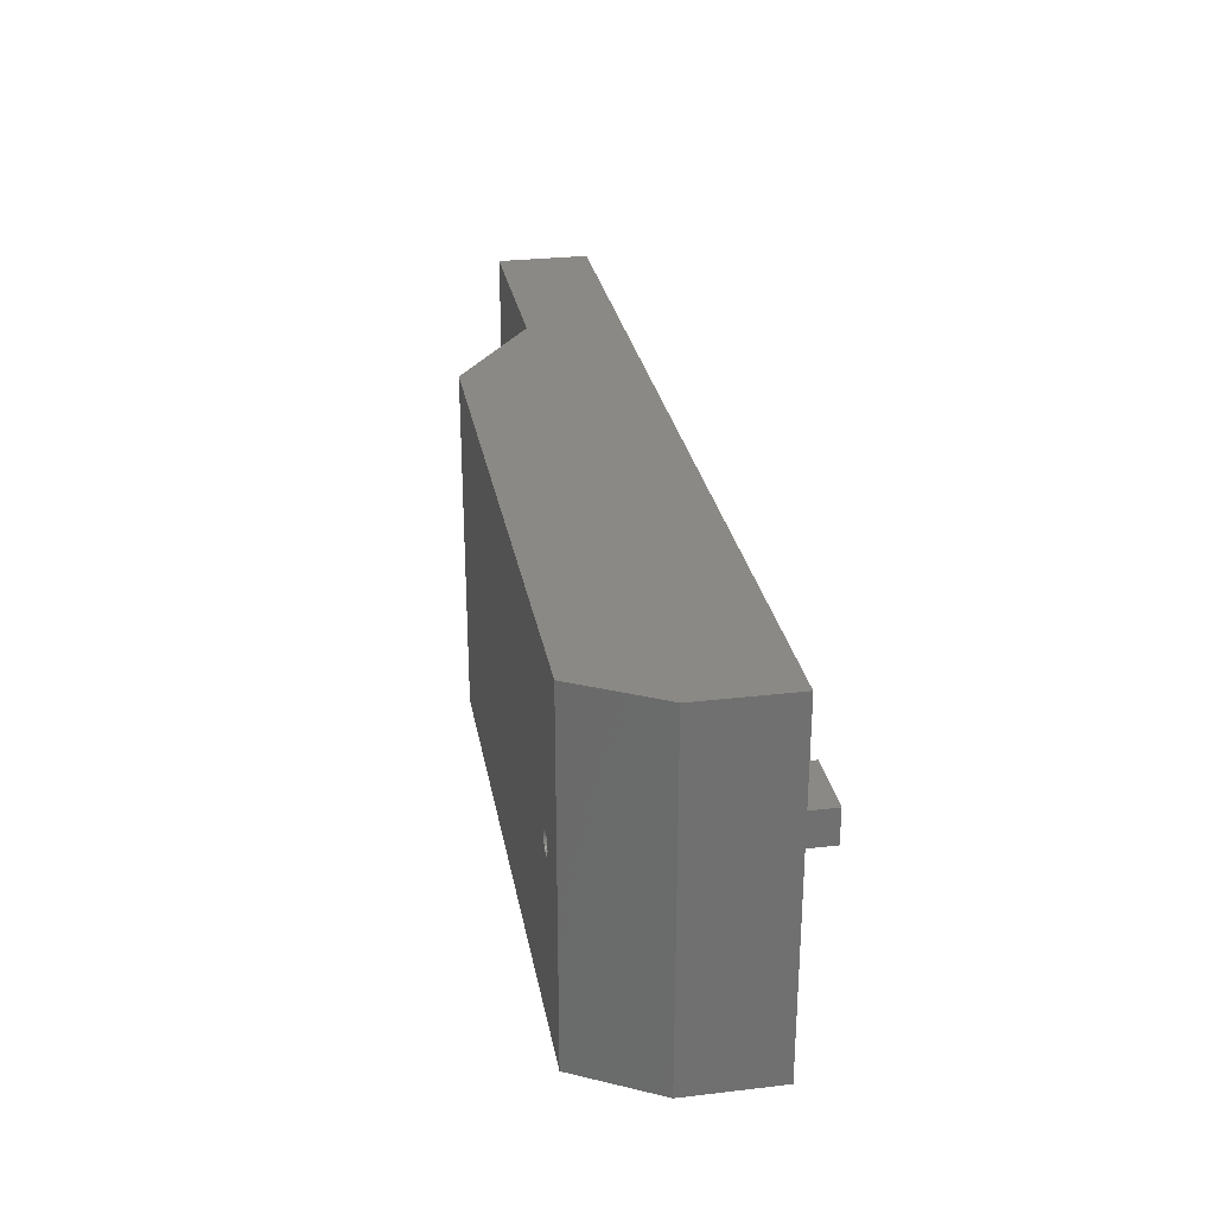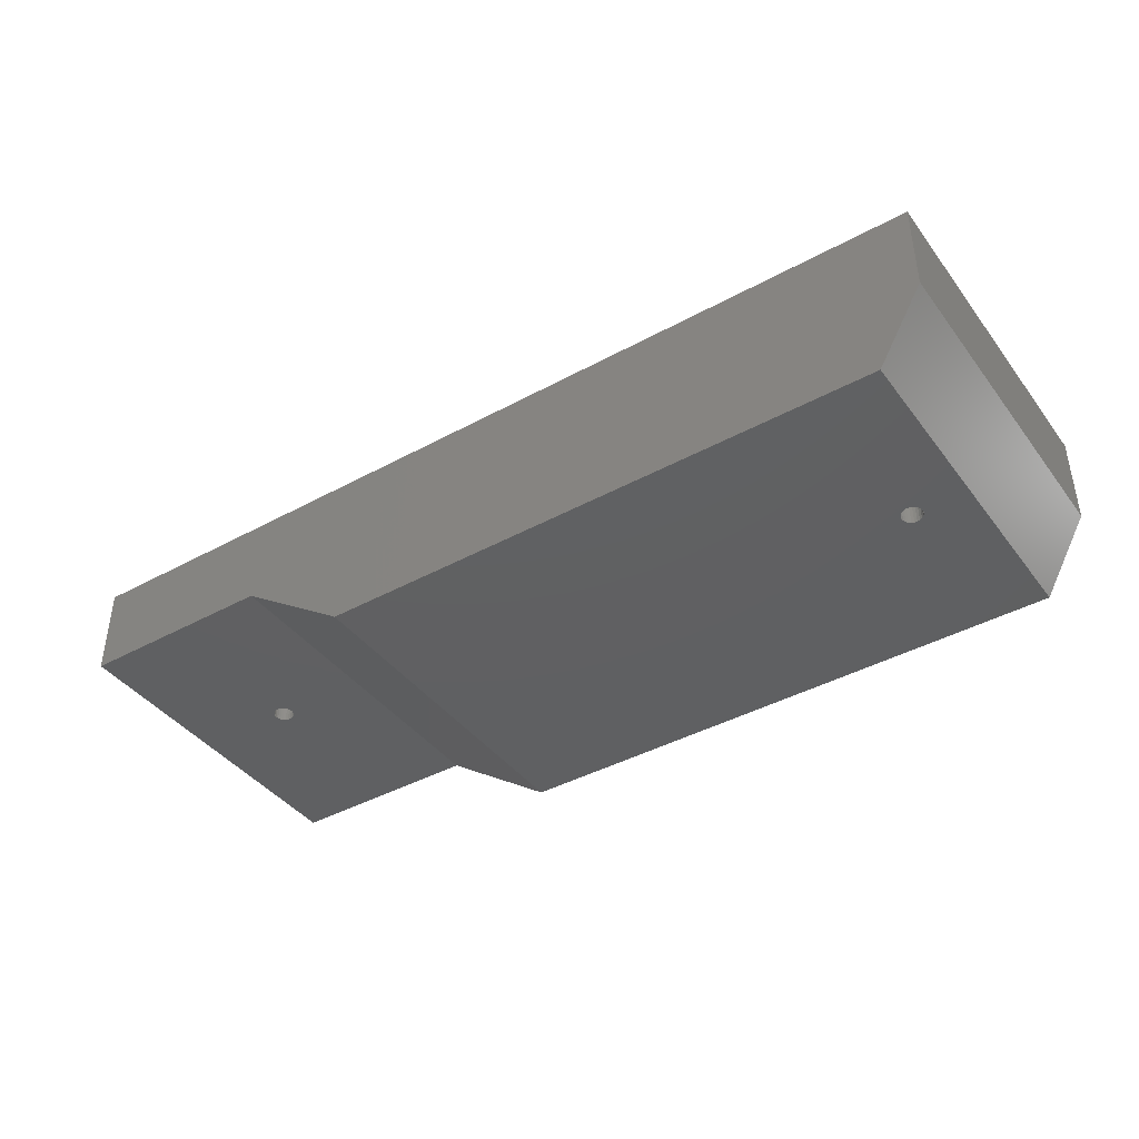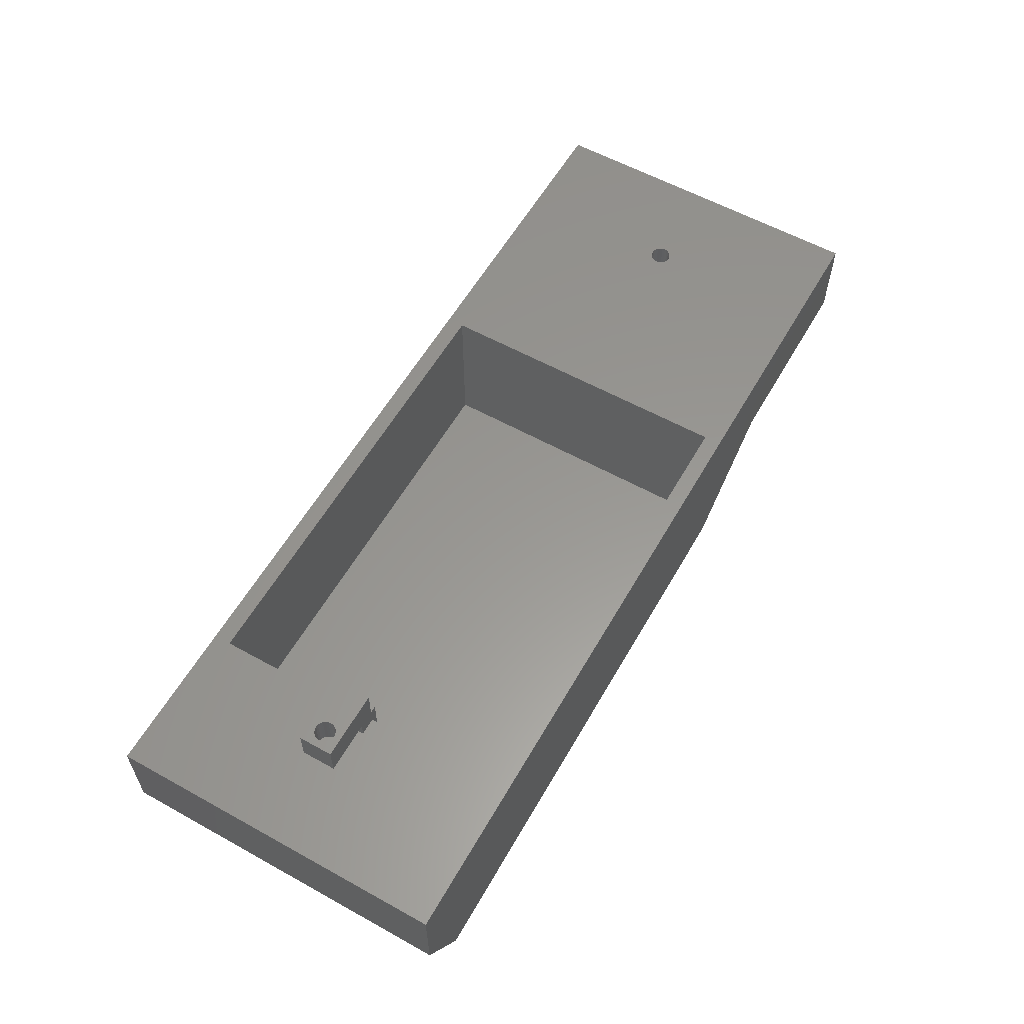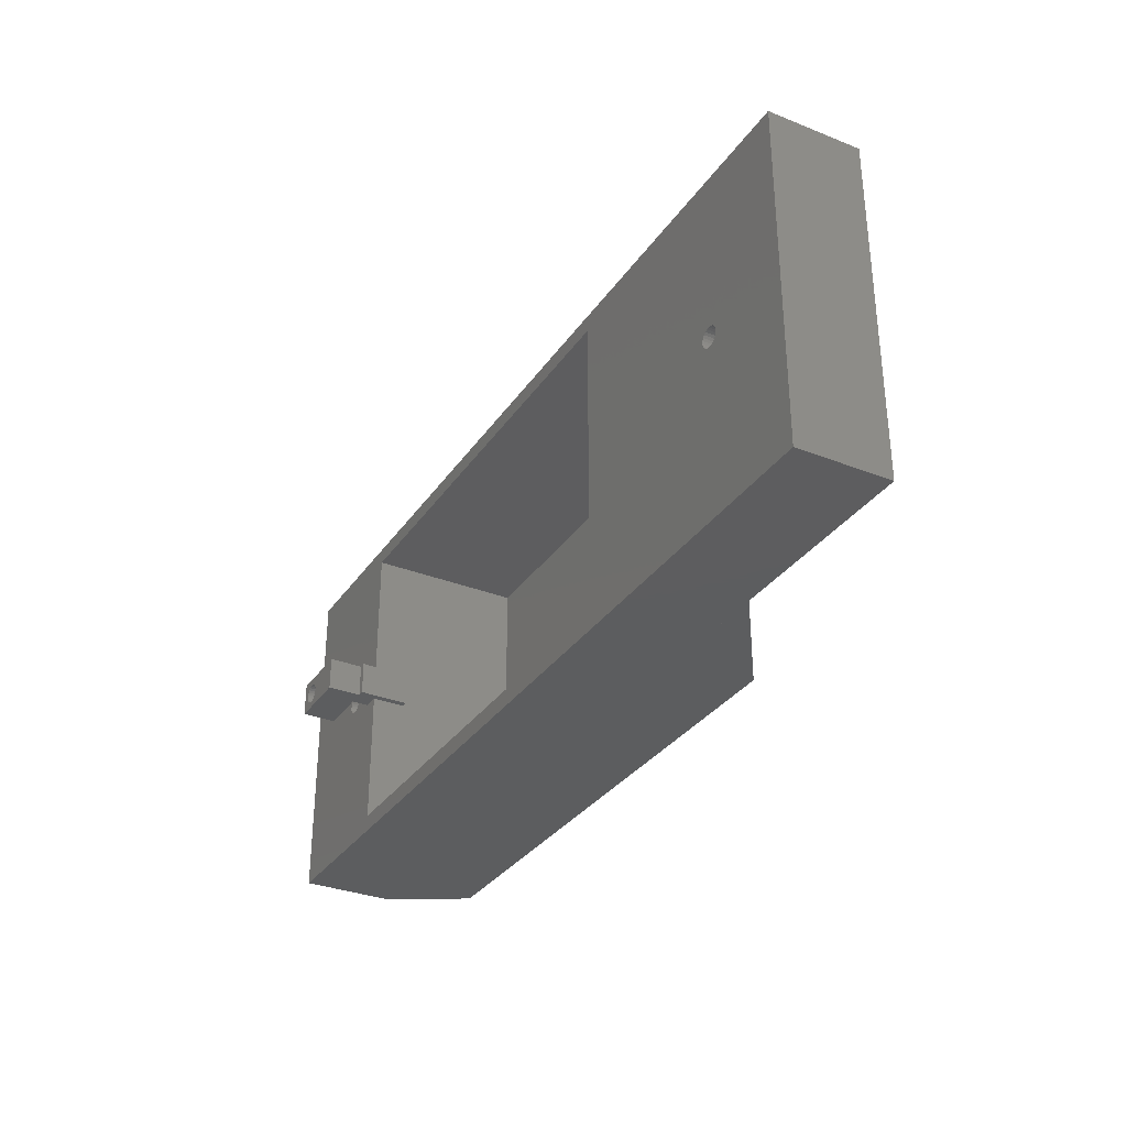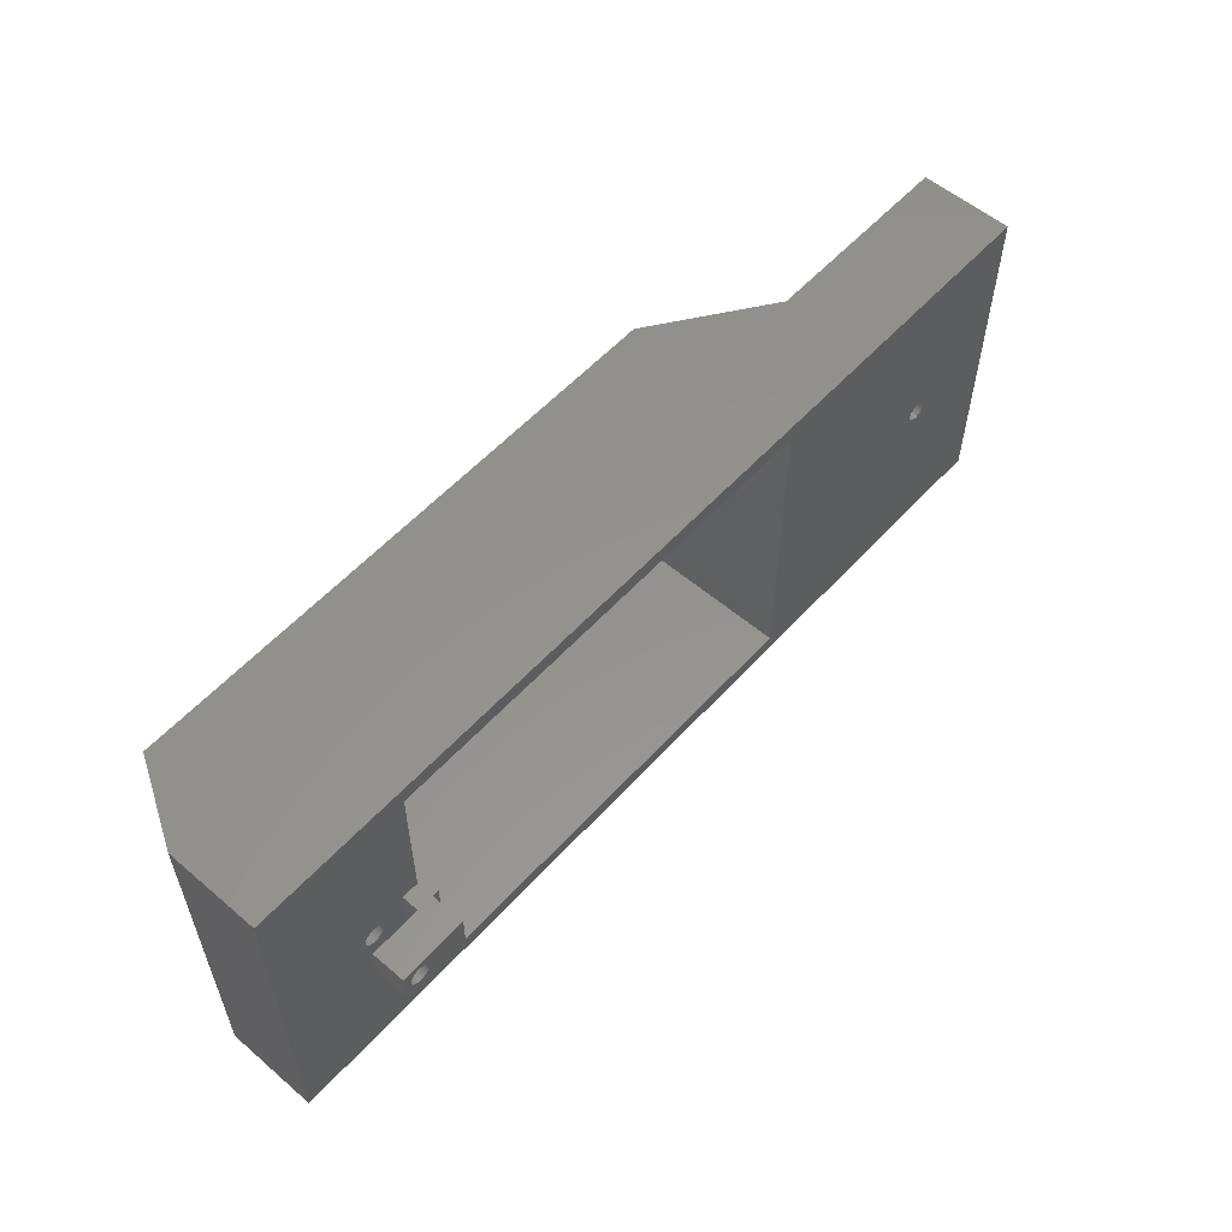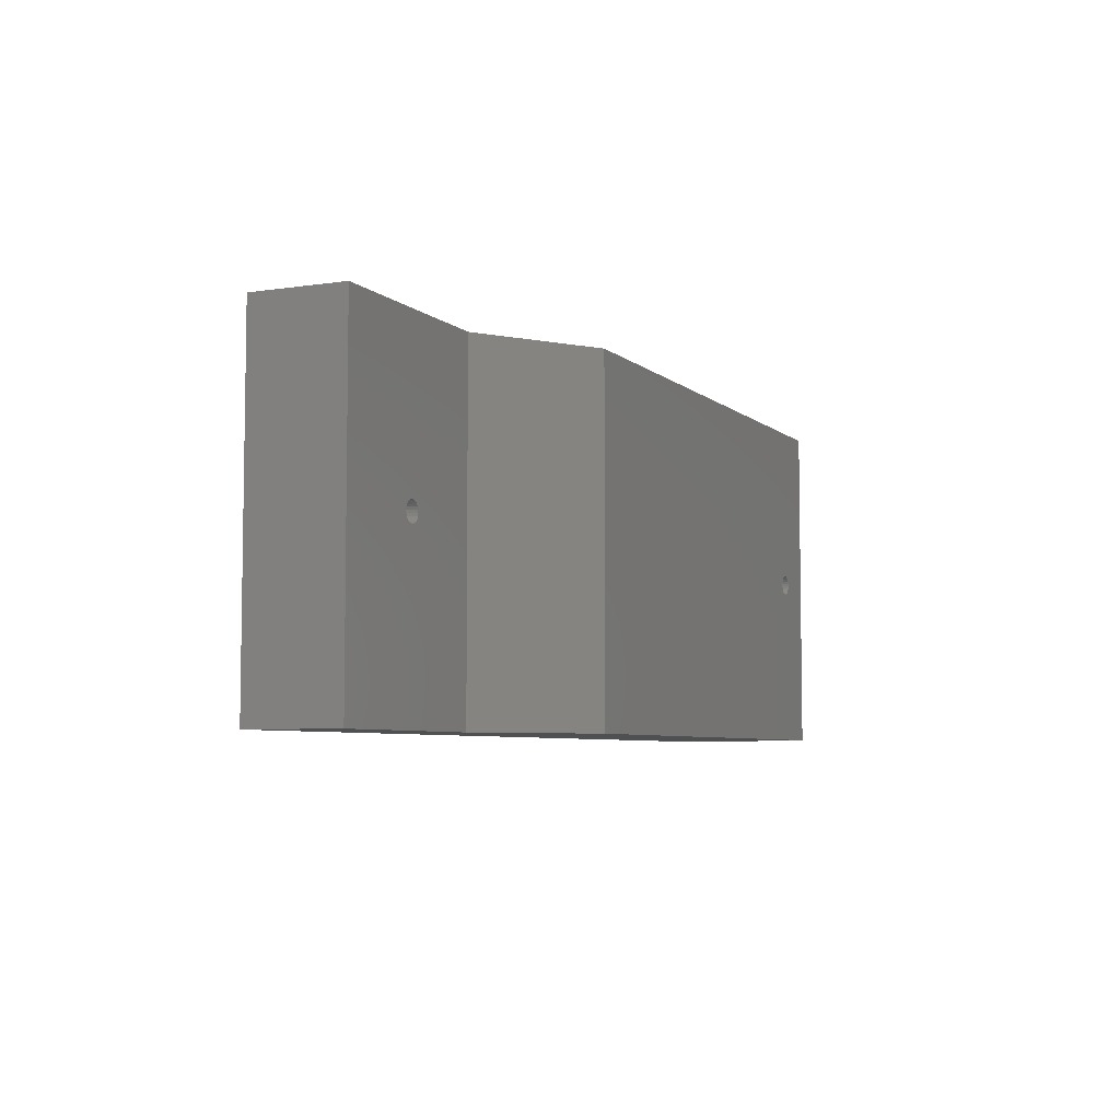
<metadata>
{"format":"stl","ext":"stl","renderer":"f3d","projection":"perspective","resolution":1024,"background":"white","views":[{"elev":27.9,"azim":-100.1,"up":"+Y"},{"elev":-41.2,"azim":-146.4,"up":"+Z"},{"elev":58.7,"azim":-60.3,"up":"+Z"},{"elev":-32.2,"azim":61.2,"up":"+Y"},{"elev":56.4,"azim":-48.4,"up":"+Y"},{"elev":-5.8,"azim":114.5,"up":"+Y"}]}
</metadata>
<code>
# stl→obj: 186 verts, 384 faces
v 337.8 452.3 6.5
v 238.7 452.3 -5
v 321.3 452.3 -5
v 232.1 452.3 6.5
v 367.1 452.3 6.5
v 367.1 452.3 20
v 232.1 452.3 20
v 248.1 476.6 27.5
v 247.9 476.3 22.5
v 247.9 476.3 27.5
v 248.1 476.6 22.5
v 245.5 478.1 -5
v 245.4 477.7 20
v 245.4 477.7 -5
v 245.5 478.1 20
v 245.8 478.4 -5
v 245.8 478.4 20
v 246.4 478.8 -5
v 246.1 478.6 20
v 246.1 478.6 -5
v 246.4 478.8 20
v 247.9 478.4 27.5
v 248.1 478.1 22.5
v 248.1 478.1 27.5
v 247.9 478.4 22.5
v 246.4 475.9 -5
v 246.8 475.8 20
v 246.8 475.8 -5
v 246.4 475.9 20
v 248.3 477.3 20
v 248.3 477 -5
v 248.3 477 20
v 248.3 477.3 -5
v 246.8 478.8 20
v 246.8 478.8 -5
v 247.2 478.8 27.5
v 246.8 478.8 22.5
v 247.2 478.8 22.5
v 246.8 478.8 27.5
v 247.6 478.6 27.5
v 247.6 478.6 22.5
v 245.8 476.3 27.5
v 246.1 476 22.5
v 245.8 476.3 22.5
v 246.1 476 27.5
v 246.4 478.8 22.5
v 246.4 478.8 27.5
v 245.4 477 22.5
v 245.5 476.6 27.5
v 245.5 476.6 22.5
v 245.4 477 27.5
v 245.5 478.1 22.5
v 245.4 477.7 27.5
v 245.4 477.7 22.5
v 245.5 478.1 27.5
v 247.2 475.9 22.5
v 247.6 476 27.5
v 247.6 476 22.5
v 247.2 475.9 27.5
v 248.3 477.7 22.5
v 248.3 477.7 27.5
v 245.3 477.3 22.5
v 245.3 477.3 27.5
v 248.3 477 27.5
v 248.3 477 22.5
v 353 479.1 20
v 352.7 479.4 6.5
v 353 479.1 6.5
v 352.7 479.4 20
v 350.6 478.8 6.5
v 350.5 478.4 20
v 350.5 478.4 6.5
v 350.6 478.8 20
v 351.9 479.6 6.5
v 351.5 479.5 20
v 351.5 479.5 6.5
v 351.9 479.6 20
v 352.3 479.5 20
v 352.3 479.5 6.5
v 245.3 477.3 20
v 245.3 477.3 -5
v 350.9 477 20
v 351.2 476.8 6.5
v 350.9 477 6.5
v 351.2 476.8 20
v 352.3 476.6 20
v 352.7 476.8 6.5
v 352.3 476.6 6.5
v 352.7 476.8 20
v 248.1 476.6 20
v 247.9 476.3 -5
v 247.9 476.3 20
v 248.1 476.6 -5
v 353.4 478.4 20
v 353.4 478.1 6.5
v 353.4 478.1 20
v 353.4 478.4 6.5
v 351.2 479.4 6.5
v 350.9 479.1 20
v 350.9 479.1 6.5
v 351.2 479.4 20
v 351.5 476.6 20
v 351.9 476.6 6.5
v 351.5 476.6 6.5
v 351.9 476.6 20
v 245.5 476.6 -5
v 245.8 476.3 20
v 245.8 476.3 -5
v 245.5 476.6 20
v 247.2 475.9 -5
v 247.6 476 20
v 247.6 476 -5
v 247.2 475.9 20
v 353.2 477.3 20
v 353 477 6.5
v 353 477 20
v 353.2 477.3 6.5
v 254.3 454.8 20
v 232.1 502.3 20
v 245.4 477 20
v 246.1 476 20
v 251.8 474.8 20
v 322.3 454.8 20
v 322.3 499.8 20
v 350.6 477.3 20
v 350.5 477.7 20
v 350.4 478.1 20
v 353.4 477.7 20
v 254.3 499.8 20
v 367.1 502.3 20
v 247.2 478.8 20
v 247.6 478.6 20
v 247.9 478.4 20
v 248.1 478.1 20
v 248.3 477.7 20
v 251.8 479.8 20
v 254.3 479.8 20
v 353.2 478.8 20
v 254.3 474.8 20
v 353.2 478.8 6.5
v 350.5 477.7 6.5
v 350.6 477.3 6.5
v 353.4 477.7 6.5
v 247.2 478.8 -5
v 350.4 478.1 6.5
v 246.1 476 -5
v 247.9 478.4 -5
v 247.6 478.6 -5
v 248.3 477.7 -5
v 248.1 478.1 -5
v 245.4 477 -5
v 232.1 502.3 6.5
v 238.7 502.3 -5
v 337.8 502.3 6.5
v 367.1 502.3 6.5
v 254.3 454.8 -3
v 322.3 454.8 -3
v 321.3 502.3 -5
v 254.3 479.8 15
v 254.3 474.8 15
v 255.3 479.8 15
v 255.3 474.8 15
v 246.1 478.6 27.5
v 246.1 478.6 22.5
v 244.3 474.8 27.5
v 244.3 479.8 27.5
v 246.4 475.9 27.5
v 254.3 474.8 27.5
v 246.8 475.8 27.5
v 248.3 477.3 27.5
v 254.3 479.8 27.5
v 245.8 478.4 27.5
v 255.3 474.8 22.5
v 255.3 479.8 22.5
v 254.3 479.8 22.5
v 254.3 474.8 22.5
v 251.8 479.8 22.5
v 251.8 474.8 22.5
v 244.3 479.8 22.5
v 245.8 478.4 22.5
v 248.3 477.3 22.5
v 246.4 475.9 22.5
v 244.3 474.8 22.5
v 246.8 475.8 22.5
v 322.3 499.8 -3
v 254.3 499.8 -3
f 1 2 3
f 2 1 4
f 4 1 5
f 4 5 6
f 4 6 7
f 8 9 10
f 9 8 11
f 12 13 14
f 13 12 15
f 16 15 12
f 15 16 17
f 18 19 20
f 19 18 21
f 20 17 16
f 17 20 19
f 22 23 24
f 23 22 25
f 26 27 28
f 27 26 29
f 30 31 32
f 31 30 33
f 34 18 35
f 18 34 21
f 36 37 38
f 37 36 39
f 40 38 41
f 38 40 36
f 42 43 44
f 43 42 45
f 39 46 37
f 46 39 47
f 48 49 50
f 49 48 51
f 52 53 54
f 53 52 55
f 56 57 58
f 57 56 59
f 50 42 44
f 42 50 49
f 25 40 41
f 40 25 22
f 24 60 61
f 60 24 23
f 62 51 48
f 51 62 63
f 64 11 8
f 11 64 65
f 66 67 68
f 67 66 69
f 70 71 72
f 71 70 73
f 74 75 76
f 75 74 77
f 78 74 79
f 74 78 77
f 14 80 81
f 80 14 13
f 82 83 84
f 83 82 85
f 86 87 88
f 87 86 89
f 90 91 92
f 91 90 93
f 94 95 96
f 95 94 97
f 98 99 100
f 99 98 101
f 102 103 104
f 103 102 105
f 75 98 76
f 98 75 101
f 106 107 108
f 107 106 109
f 110 111 112
f 111 110 113
f 114 115 116
f 115 114 117
f 7 118 119
f 118 7 6
f 119 118 120
f 119 120 80
f 120 118 109
f 109 118 107
f 107 118 121
f 121 118 29
f 29 118 27
f 27 118 113
f 113 118 111
f 111 118 92
f 92 118 90
f 90 118 32
f 32 118 30
f 30 118 122
f 118 6 123
f 123 6 124
f 124 6 125
f 124 125 126
f 124 126 127
f 125 6 82
f 82 6 85
f 85 6 102
f 102 6 105
f 105 6 86
f 86 6 89
f 89 6 116
f 116 6 114
f 114 6 128
f 128 6 96
f 119 129 130
f 129 119 13
f 13 119 80
f 129 13 15
f 129 15 17
f 129 17 19
f 129 19 21
f 129 21 34
f 129 34 131
f 129 131 132
f 129 132 133
f 129 133 134
f 129 134 135
f 129 135 30
f 129 30 136
f 136 30 122
f 129 136 137
f 130 129 124
f 130 124 73
f 73 124 71
f 71 124 127
f 130 73 99
f 130 99 101
f 130 101 75
f 130 75 77
f 130 77 78
f 130 78 69
f 130 69 66
f 130 66 138
f 130 138 94
f 130 94 96
f 130 96 6
f 139 122 118
f 103 86 88
f 86 103 105
f 138 97 94
f 97 138 140
f 67 78 79
f 78 67 69
f 87 116 115
f 116 87 89
f 141 125 142
f 125 141 126
f 100 73 70
f 73 100 99
f 66 140 138
f 140 66 68
f 128 117 114
f 117 128 143
f 144 34 35
f 34 144 131
f 96 143 128
f 143 96 95
f 72 127 145
f 127 72 71
f 121 26 146
f 26 121 29
f 27 110 28
f 110 27 113
f 32 93 90
f 93 32 31
f 107 146 108
f 146 107 121
f 147 132 148
f 132 147 133
f 132 144 148
f 144 132 131
f 134 149 135
f 149 134 150
f 133 150 134
f 150 133 147
f 151 109 106
f 109 151 120
f 111 91 112
f 91 111 92
f 135 33 30
f 33 135 149
f 81 120 151
f 120 81 80
f 152 2 4
f 2 152 153
f 154 70 1
f 70 154 155
f 1 70 72
f 1 72 145
f 70 155 100
f 100 155 98
f 98 155 76
f 76 155 74
f 74 155 79
f 79 155 67
f 67 155 68
f 68 155 140
f 140 155 97
f 97 155 95
f 1 142 5
f 142 1 141
f 141 1 145
f 5 142 84
f 5 84 83
f 5 83 104
f 5 104 103
f 5 103 88
f 5 88 87
f 5 87 115
f 5 115 117
f 5 117 143
f 5 143 95
f 5 95 155
f 156 123 157
f 123 156 118
f 154 3 158
f 3 154 1
f 153 154 158
f 154 153 152
f 154 152 155
f 155 152 130
f 130 152 119
f 83 102 104
f 102 83 85
f 142 82 84
f 82 142 125
f 153 14 2
f 14 153 12
f 12 153 16
f 16 153 20
f 20 153 18
f 18 153 158
f 2 14 81
f 18 158 35
f 35 158 144
f 144 158 148
f 148 158 147
f 147 158 150
f 150 158 149
f 149 158 33
f 2 26 3
f 26 2 146
f 146 2 108
f 108 2 106
f 106 2 151
f 151 2 81
f 3 26 28
f 3 28 110
f 3 110 112
f 3 112 91
f 3 91 93
f 3 93 31
f 3 31 33
f 3 33 158
f 145 126 141
f 126 145 127
f 159 139 160
f 139 159 137
f 161 160 159
f 160 161 162
f 46 163 164
f 163 46 47
f 139 136 122
f 136 139 137
f 165 51 166
f 51 165 49
f 49 165 42
f 42 165 45
f 45 165 167
f 167 165 168
f 166 51 63
f 167 168 169
f 169 168 59
f 59 168 57
f 57 168 10
f 10 168 8
f 8 168 64
f 64 168 170
f 166 47 171
f 47 166 163
f 163 166 172
f 172 166 55
f 55 166 53
f 53 166 63
f 171 47 39
f 171 39 36
f 171 36 40
f 171 40 22
f 171 22 24
f 171 24 61
f 171 61 170
f 171 170 168
f 161 173 162
f 173 161 174
f 175 168 176
f 168 175 171
f 177 122 178
f 122 177 136
f 166 177 179
f 177 166 175
f 177 175 174
f 175 166 171
f 137 161 159
f 161 137 174
f 174 137 136
f 174 136 177
f 164 172 180
f 172 164 163
f 180 55 52
f 55 180 172
f 54 63 62
f 63 54 53
f 57 9 58
f 9 57 10
f 170 65 64
f 65 170 181
f 45 182 43
f 182 45 167
f 61 181 170
f 181 61 60
f 179 54 183
f 54 179 52
f 52 179 180
f 180 179 164
f 164 179 46
f 46 179 177
f 183 54 62
f 46 177 37
f 37 177 38
f 38 177 41
f 41 177 25
f 25 177 23
f 23 177 60
f 60 177 181
f 183 182 178
f 182 183 43
f 43 183 44
f 44 183 50
f 50 183 48
f 48 183 62
f 178 182 184
f 178 184 56
f 178 56 58
f 178 58 9
f 178 9 11
f 178 11 65
f 178 65 181
f 178 181 177
f 182 169 184
f 169 182 167
f 184 59 56
f 59 184 169
f 124 157 123
f 157 124 185
f 155 6 5
f 6 155 130
f 173 175 176
f 175 173 174
f 157 186 156
f 186 157 185
f 186 118 156
f 118 186 160
f 160 186 159
f 159 186 137
f 137 186 129
f 139 118 160
f 166 183 165
f 183 166 179
f 162 139 160
f 139 162 173
f 139 173 122
f 122 173 178
f 178 165 183
f 165 178 176
f 176 178 173
f 165 176 168
f 119 4 7
f 4 119 152
f 124 186 185
f 186 124 129

</code>
